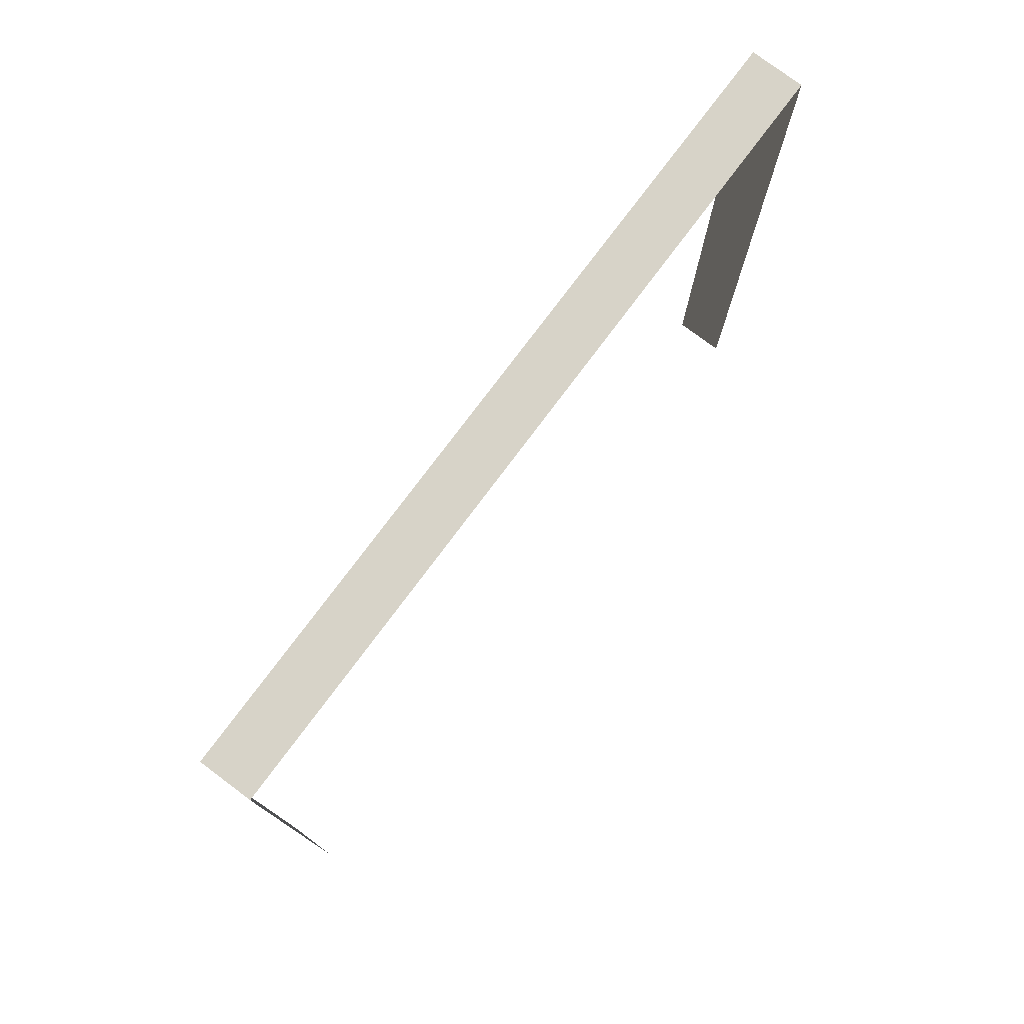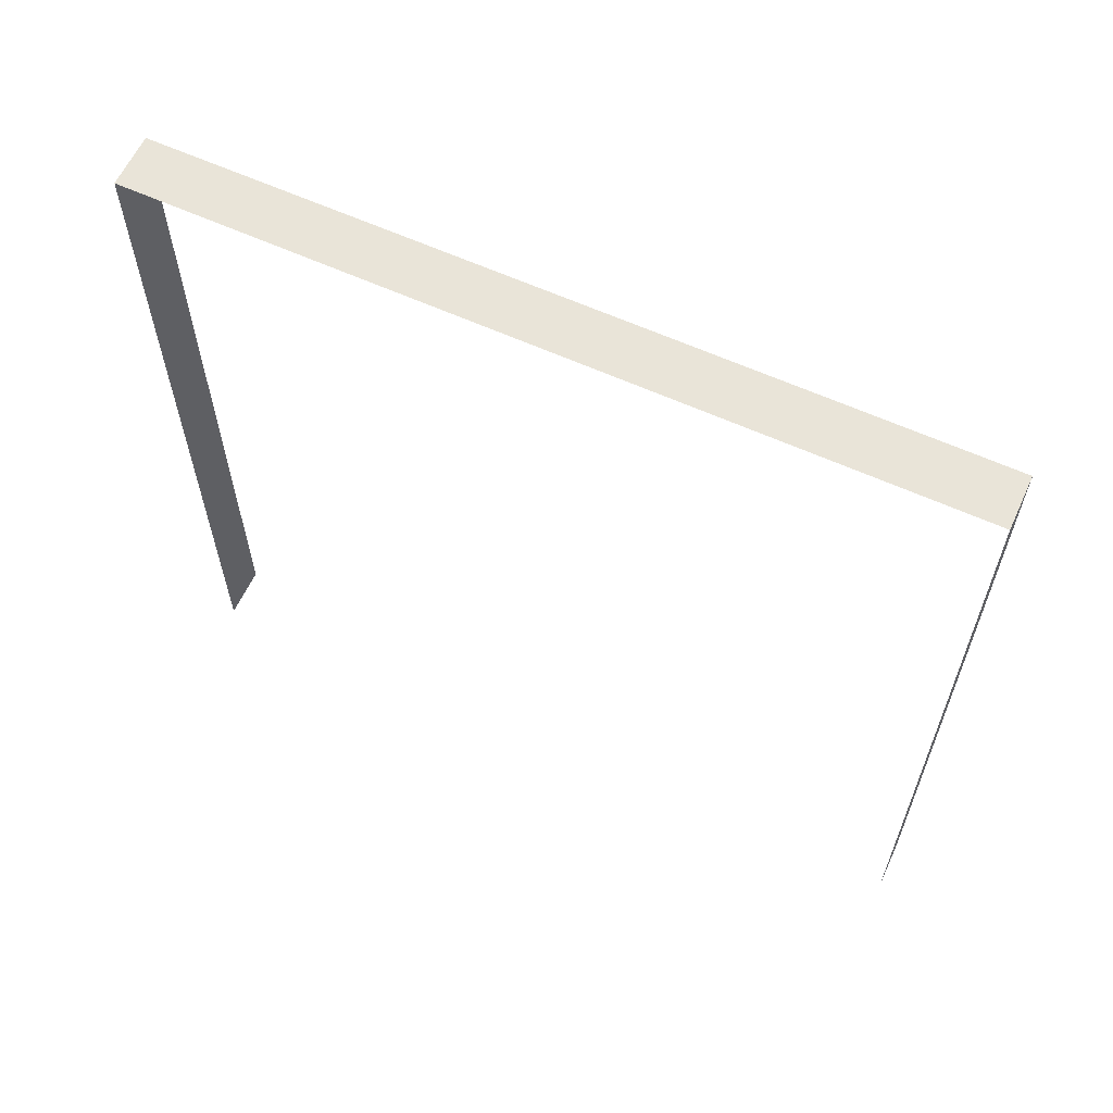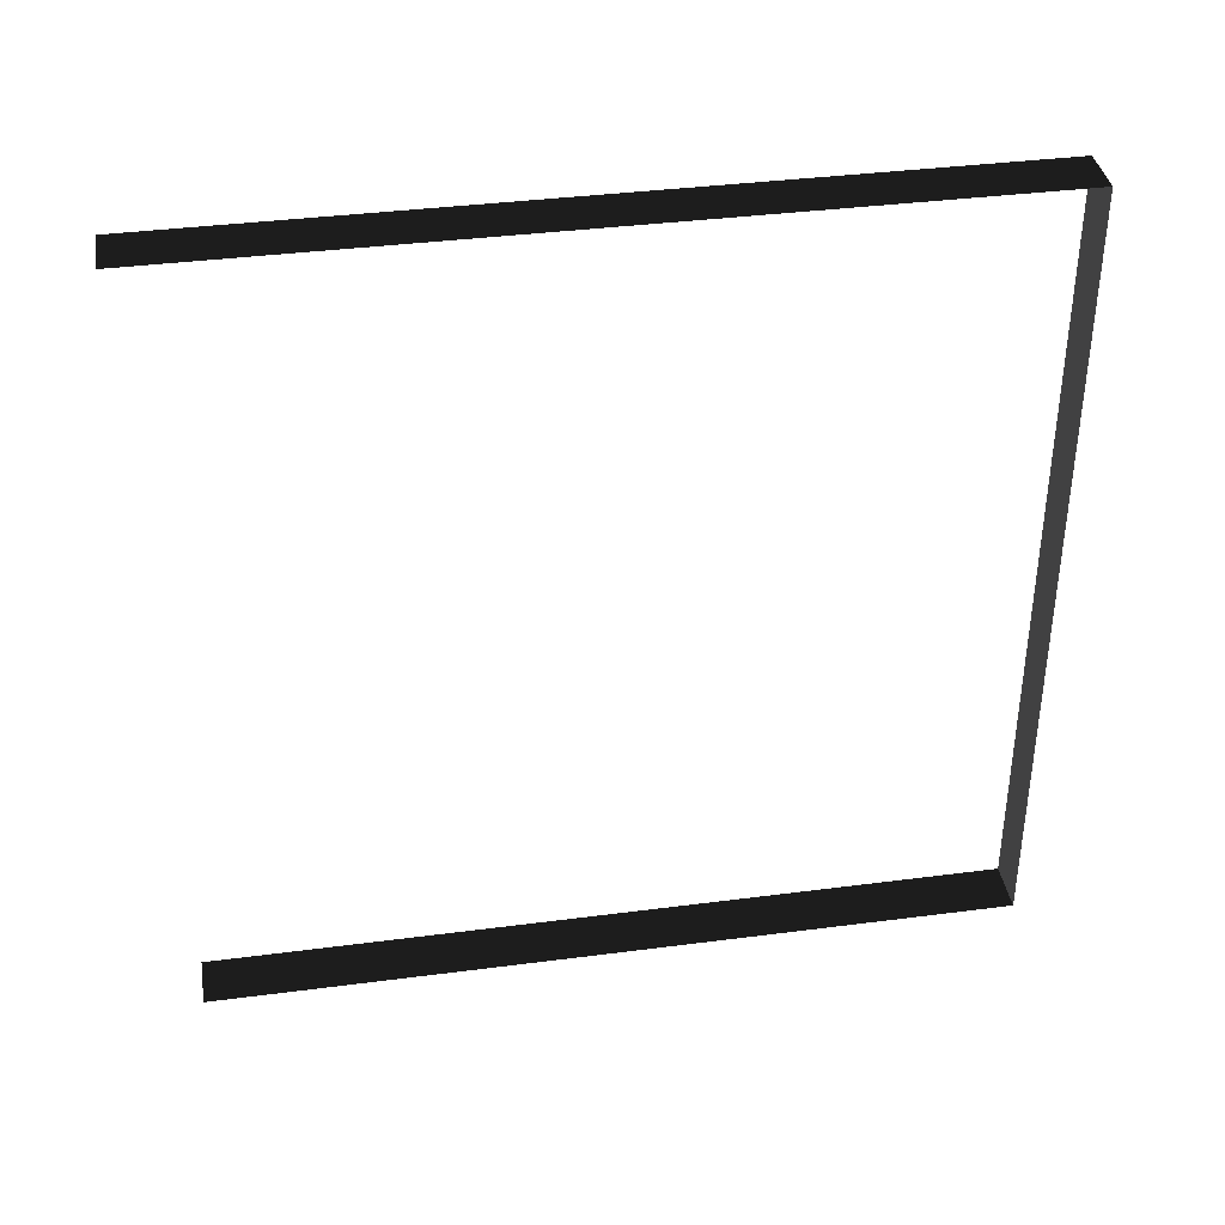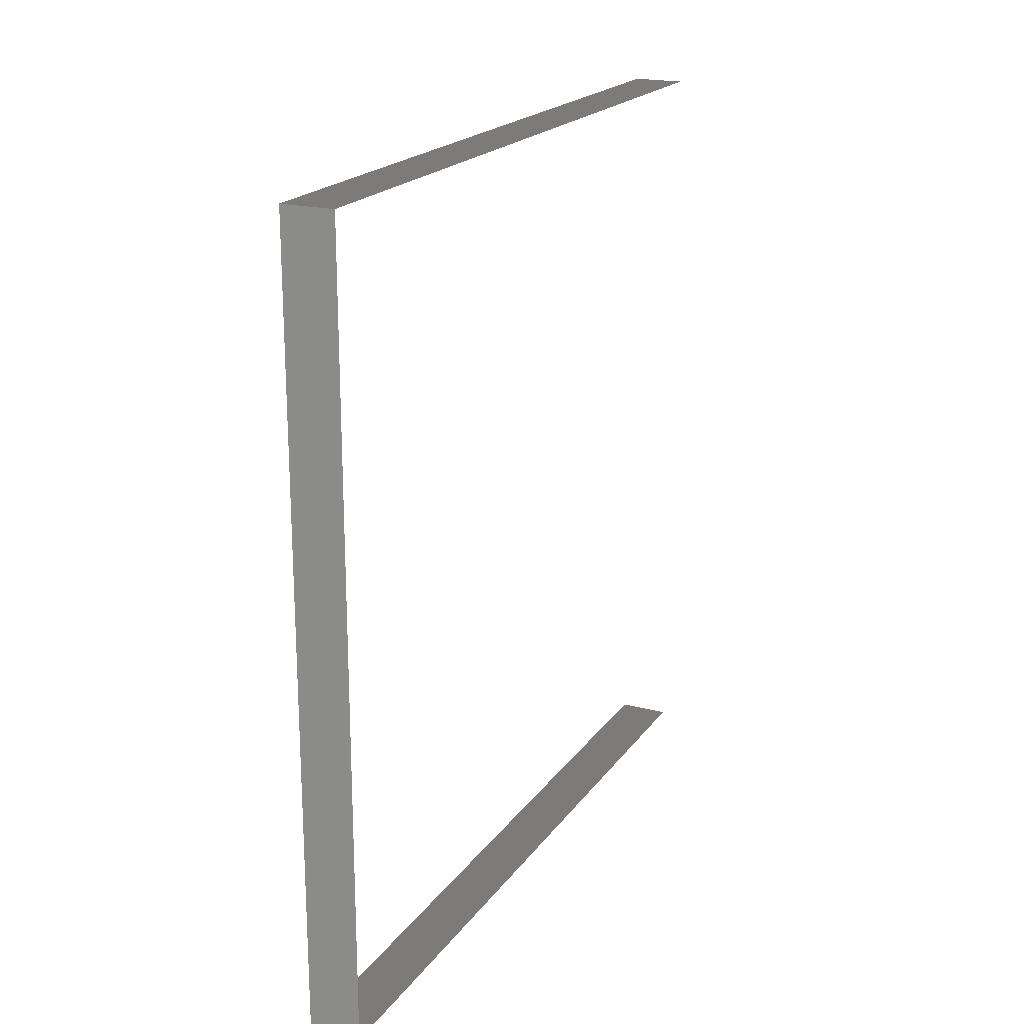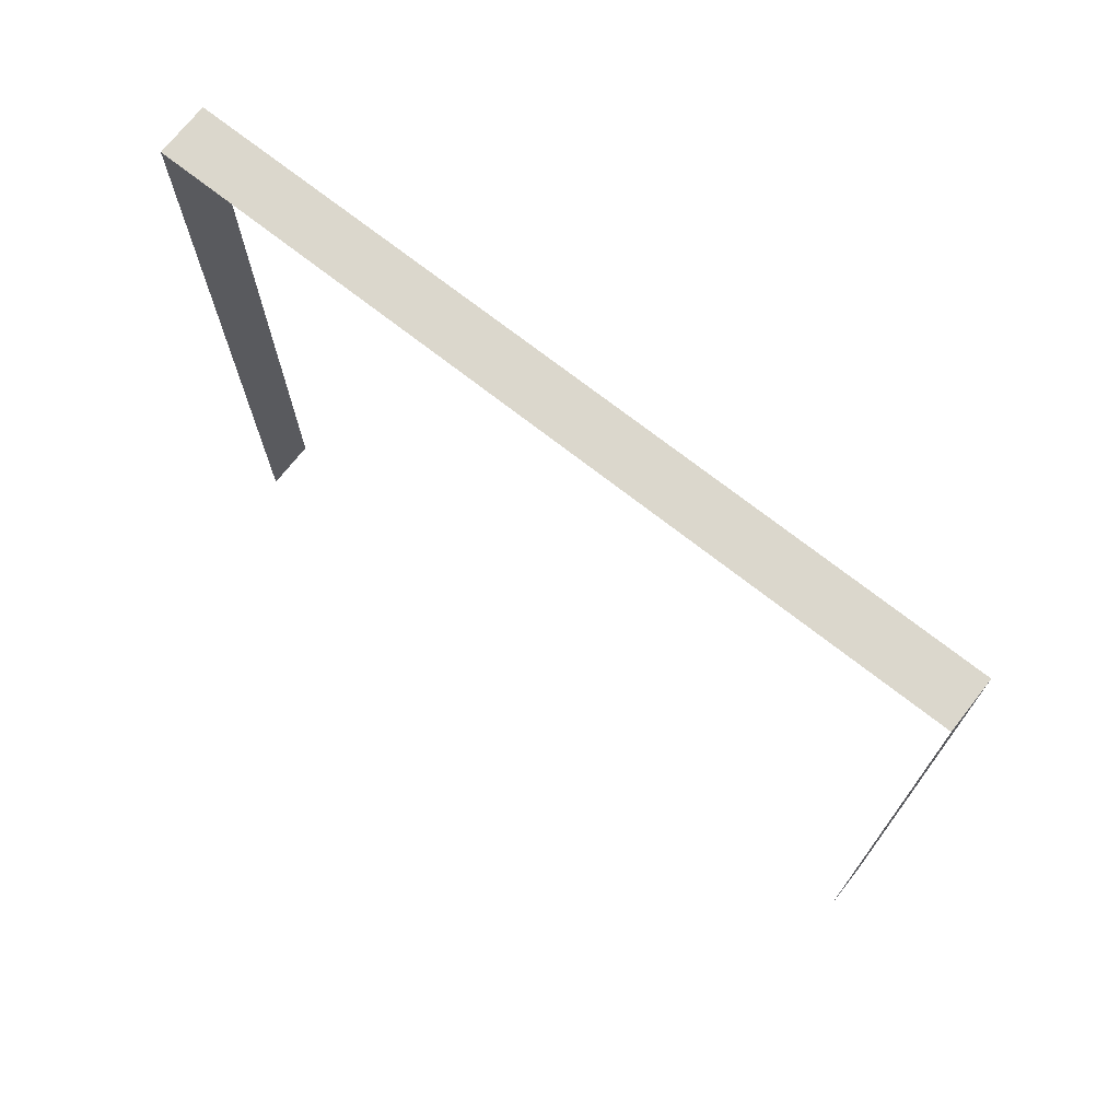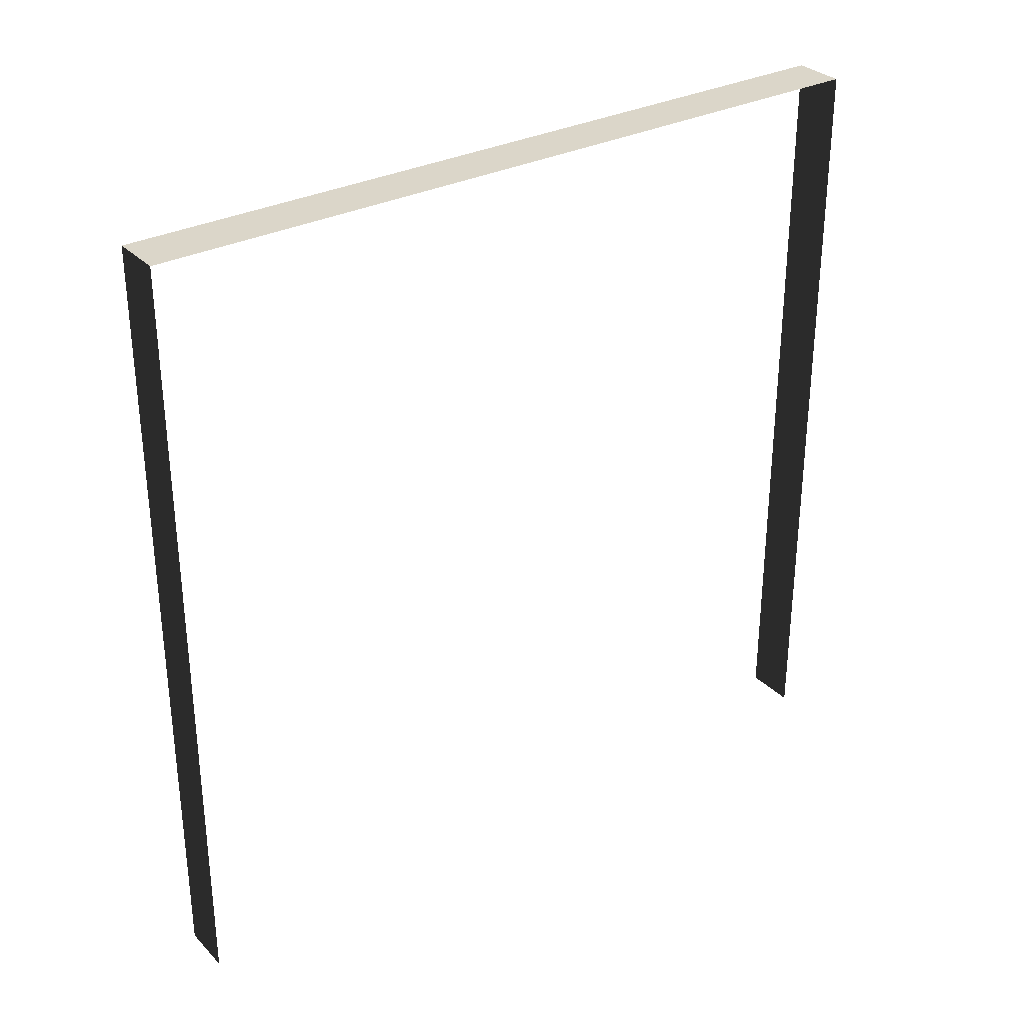
<metadata>
{"format":"obj","ext":"obj","renderer":"f3d","projection":"perspective","resolution":1024,"background":"white","views":[{"elev":77.3,"azim":-143.2,"up":"+Y"},{"elev":61.7,"azim":-65.2,"up":"+Y"},{"elev":37.9,"azim":80.6,"up":"+Z"},{"elev":19.9,"azim":-154.9,"up":"+Z"},{"elev":72.0,"azim":128.1,"up":"+Y"},{"elev":31.2,"azim":-126.0,"up":"+Y"}]}
</metadata>
<code>
v -0.2 3 3
v -4.905e-06 3 2.444e-06
v -5.815e-06 3 3
v -0.2 3 1.705e-06
v -0.2 3 1.705e-06
v -5.164e-06 -1.811e-07 3.067e-06
v -4.905e-06 3 2.444e-06
v -0.2 -1.891e-07 2.317e-06
v -5.815e-06 3 3
v -0.2 -5.96e-07 3
v -0.2 3 3
v -6.06e-06 -5.88e-07 3
g wall13_9370_863
f 1 3 2
f 2 4 1
f 5 7 6
f 6 8 5
f 9 11 10
f 10 12 9

</code>
